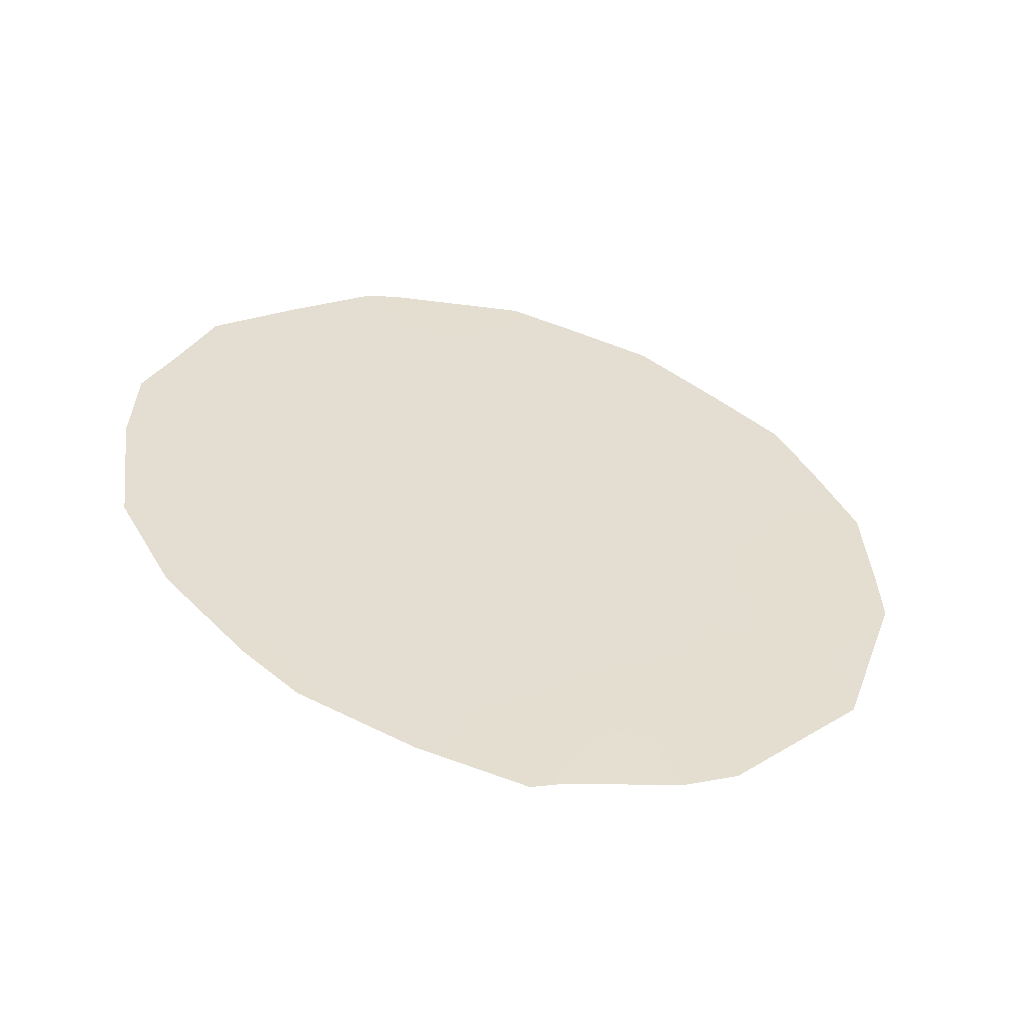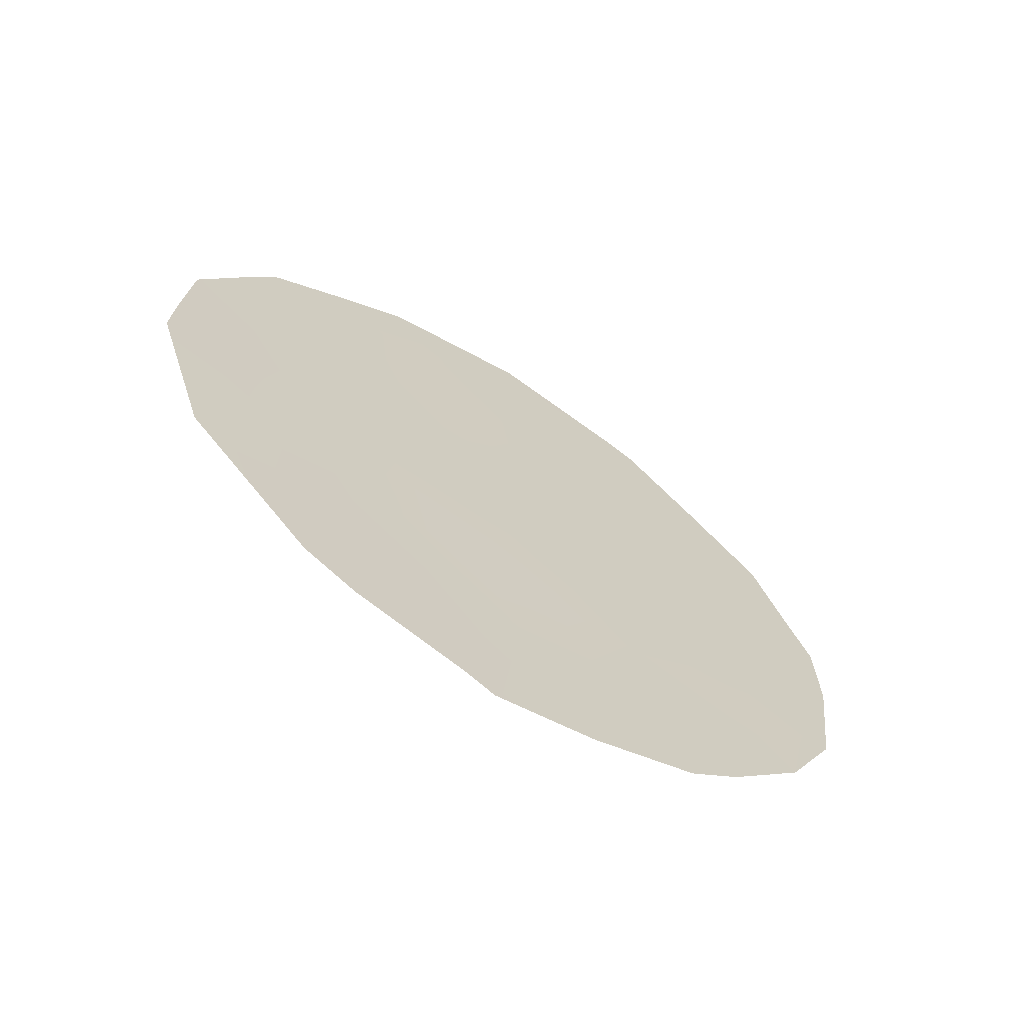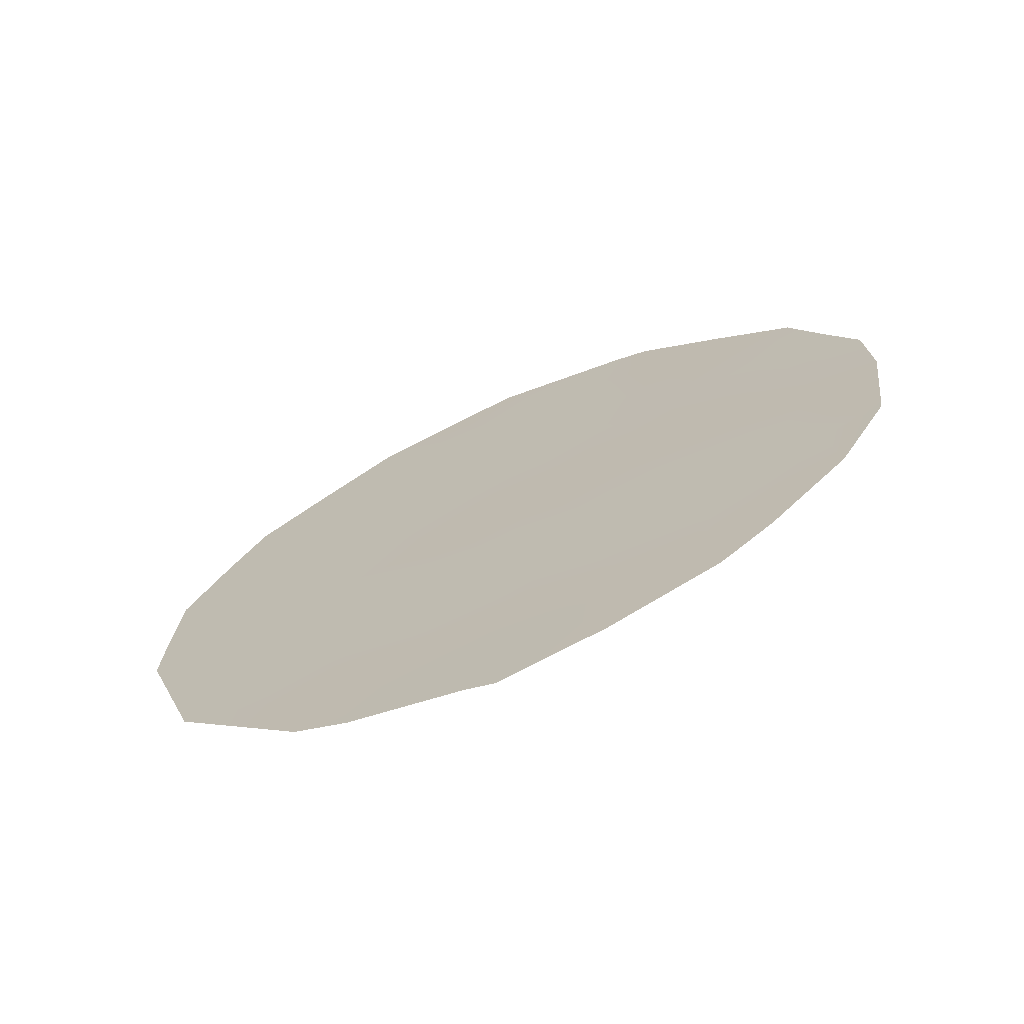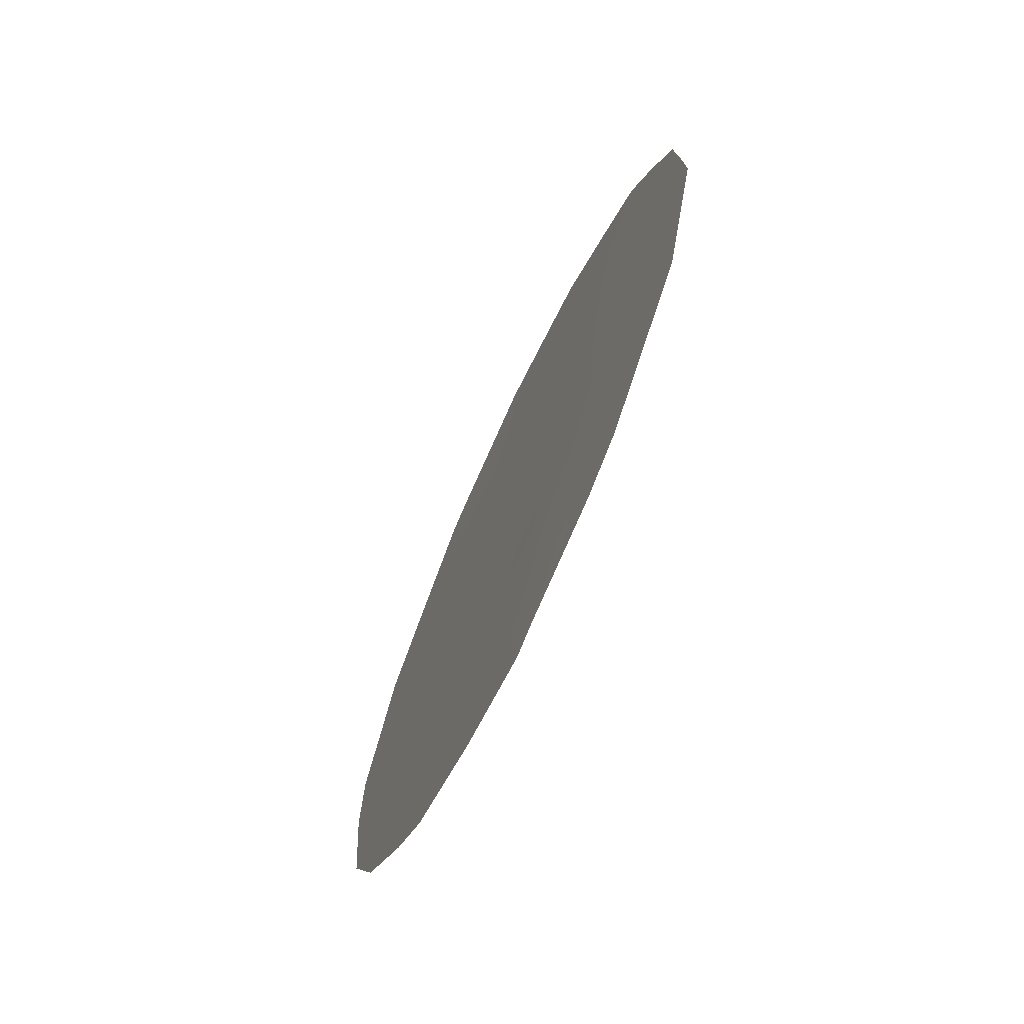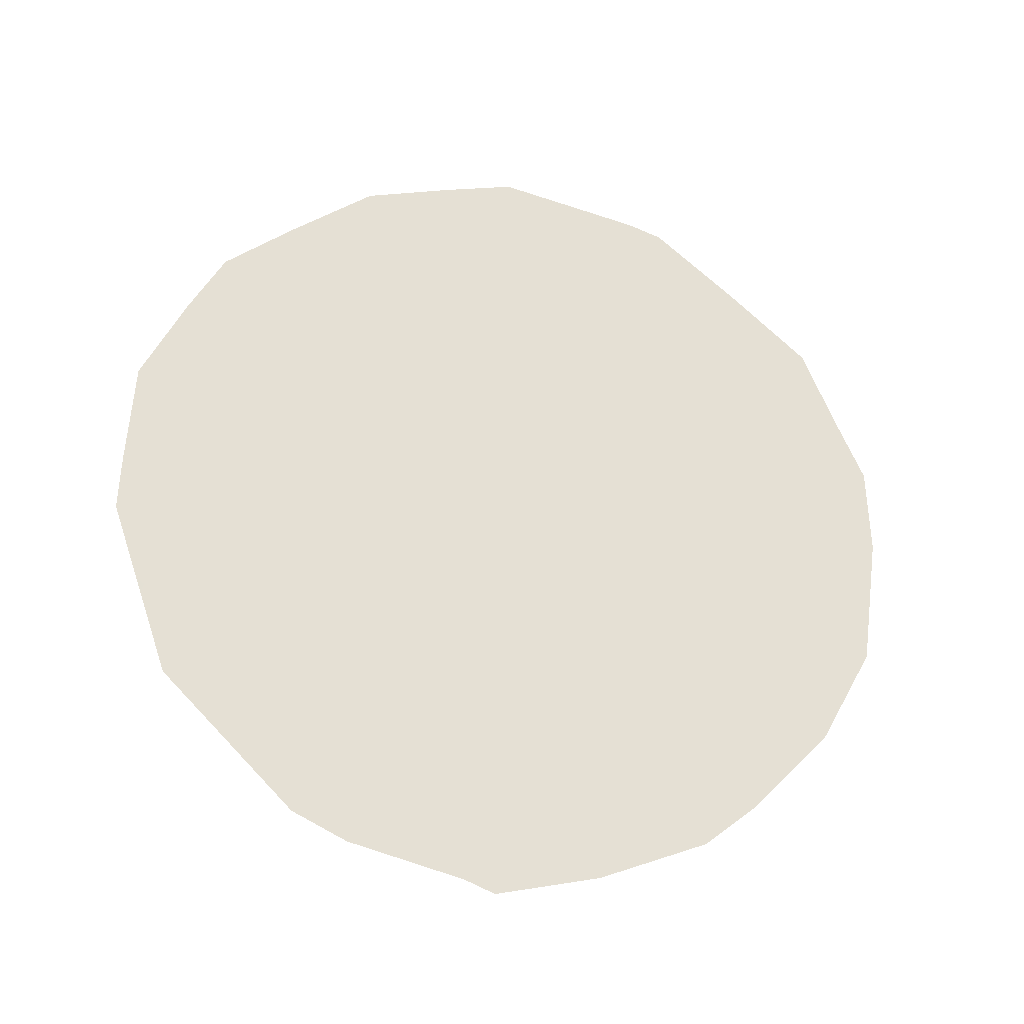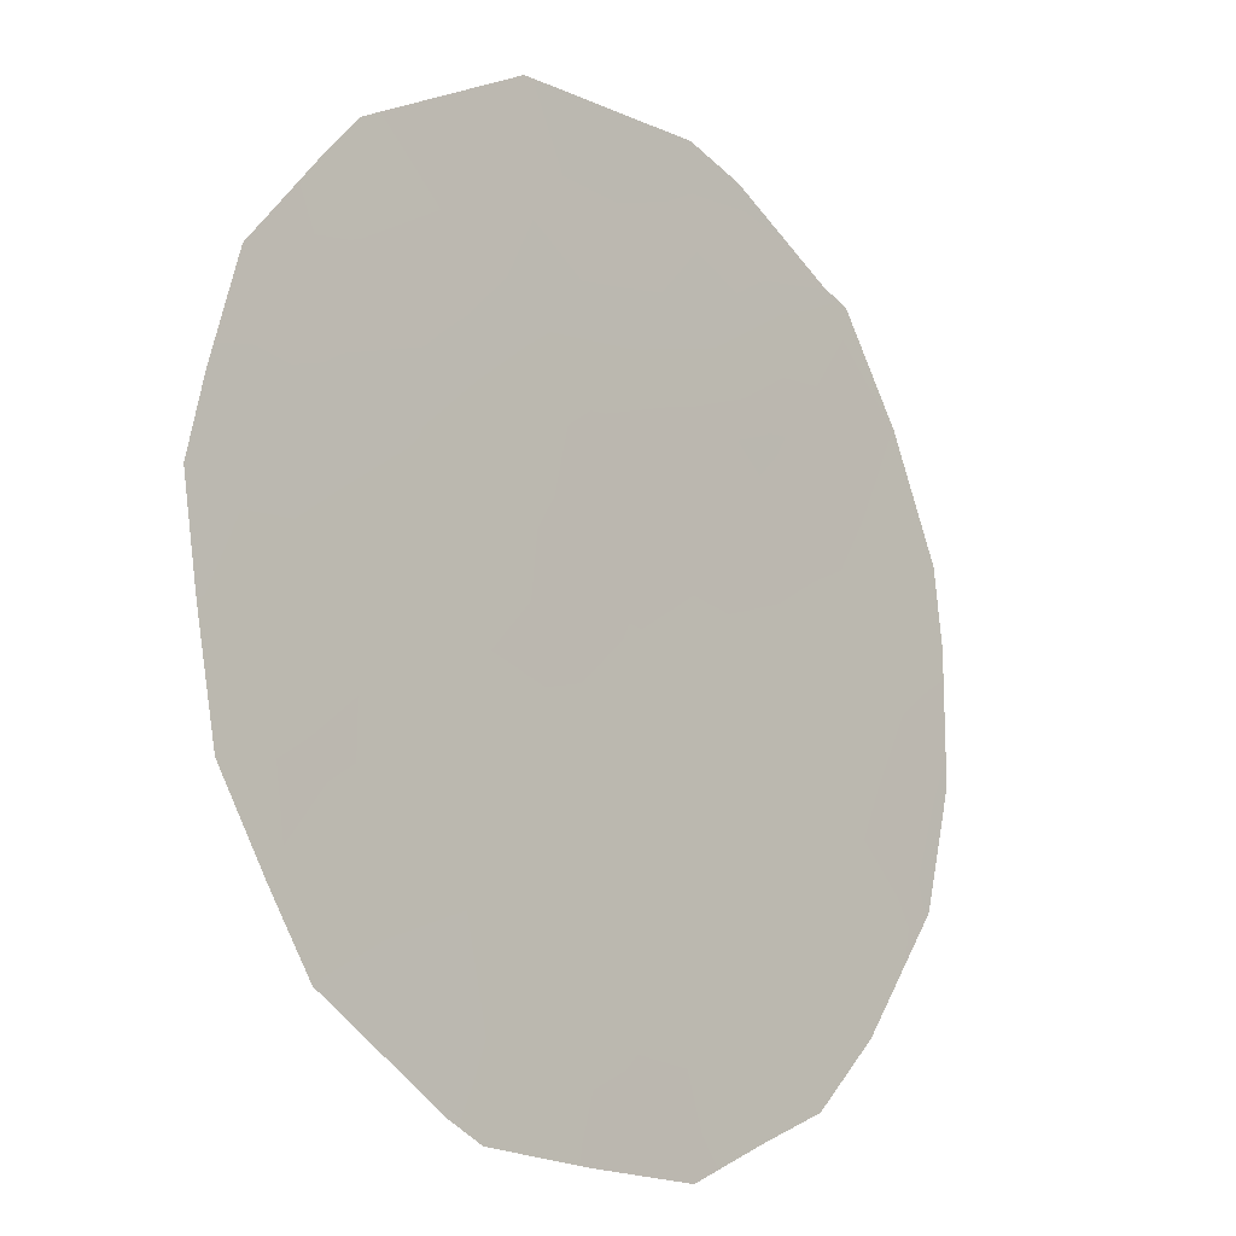
<metadata>
{"format":"obj","ext":"obj","renderer":"f3d","projection":"perspective","resolution":1024,"background":"white","views":[{"elev":-53.6,"azim":110.1,"up":"+Z"},{"elev":-66.3,"azim":-89.1,"up":"+Z"},{"elev":-70.1,"azim":-32.5,"up":"+Z"},{"elev":-70.1,"azim":-170.5,"up":"+Z"},{"elev":-26.9,"azim":-70.4,"up":"+Z"},{"elev":41.6,"azim":28.1,"up":"+Y"}]}
</metadata>
<code>
v 70.37 74.09 -8.075
v 72.91 70.38 -11.77
v 71.71 72.17 -11.87
v 70.96 73.24 -10.2
v 72.21 71.39 -10.04
v 73.27 69.81 -6.57
v 71.26 72.83 -12.44
v 72.72 70.63 -8.342
v 74.39 68.17 -8.338
v 71.5 72.44 -8.387
v 74.03 68.74 -11.46
v 73.47 69.54 -9.957
v 72.1 71.51 -5.374
v 70.91 73.29 -6.622
v 74.76 67.64 -10.32
v 74.75 67.66 -10.48
v 72.88 70.44 -13.44
v 73.57 69.41 -12.96
v 73.91 68.91 -12.48
v 69.74 75.02 -9.621
v 69.75 75 -8.992
v 73.37 69.64 -4.932
v 69.79 74.93 -7.859
v 72.22 71.42 -13.71
v 72.03 71.7 -13.58
v 70.12 74.48 -11.53
v 74.42 68.11 -6.44
v 71.3 72.77 -13.26
v 70.95 73.27 -12.97
v 72.25 71.29 -4.504
v 73.15 69.96 -4.81
v 71.26 72.75 -4.958
v 70.3 74.18 -6.216
v 70.08 74.51 -6.887
v 74.85 67.49 -9.01
v 74.83 67.52 -8.032
v 73.11 70.09 -12.54
v 71.1 73.05 -11.4
v 71.47 72.52 -10.91
v 73.53 69.47 -11.85
v 70.62 73.73 -9.076
v 70.08 74.52 -8.878
v 70.3 74.2 -9.86
v 72.59 70.87 -12.7
v 72.59 70.85 -10.89
v 72 71.73 -10.93
v 72.34 71.24 -11.84
v 71.6 72.3 -10.09
v 73.82 69 -6.492
v 72.96 70.26 -7.485
v 73.35 69.7 -8.273
v 73.57 69.37 -7.397
v 71.83 71.95 -9.224
v 71.22 72.86 -9.224
v 73.2 69.95 -10.86
v 72.83 70.48 -9.987
v 69.93 74.75 -10.57
v 70.52 73.89 -10.91
v 73.77 69.09 -9.095
v 74.08 68.65 -10.05
v 70.91 73.3 -8.279
v 72.46 71.02 -9.179
v 72.11 71.53 -8.377
v 72.04 71.62 -6.546
v 70.74 73.57 -11.96
v 71.83 71.93 -7.517
v 72.42 71.07 -7.41
v 73.1 70.08 -9.122
v 72.69 70.65 -5.232
v 72.7 70.63 -4.657
v 74.36 68.24 -10.69
v 74.42 68.16 -11.55
v 71.51 72.41 -6.845
v 71.63 72.21 -5.735
v 71.18 72.88 -5.912
v 70.59 73.8 -12.35
v 73.55 69.39 -5.805
v 73.9 68.87 -5.671
v 70.74 73.52 -5.617
v 74.36 68.23 -9.363
v 74.63 67.8 -7.305
v 71.79 71.96 -4.7
v 71.23 72.83 -7.553
v 70.61 73.72 -7.138
v 70.28 74.21 -7.182
v 72.07 71.63 -12.9
v 74.15 68.52 -7.342
v 73.14 69.99 -5.593
v 73.82 69.03 -10.79
v 72.59 70.8 -6.214
v 74 68.75 -8.409
v 71.67 72.22 -12.88
f 71 16 15
f 38 3 39
f 11 40 19
f 41 42 43
f 2 44 37
f 45 46 47
f 48 39 46
f 6 77 88
f 50 51 52
f 53 54 48
f 44 86 24
f 55 56 45
f 43 57 58
f 59 60 80
f 11 19 72
f 41 54 61
f 62 63 53
f 64 67 90
f 38 58 65
f 7 29 28
f 66 63 67
f 89 55 40
f 62 56 68
f 59 51 68
f 70 69 31
f 74 73 64
f 88 22 31
f 65 26 76
f 77 49 78
f 75 79 14
f 1 85 23
f 87 9 81
f 32 74 82
f 83 84 61
f 83 66 73
f 23 85 34
f 44 47 86
f 18 37 17
f 4 38 39
f 38 7 3
f 40 2 37
f 40 37 18
f 40 18 19
f 4 41 43
f 41 1 42
f 20 42 21
f 20 43 42
f 44 17 37
f 17 44 24
f 2 45 47
f 45 5 46
f 47 46 3
f 5 48 46
f 48 4 39
f 46 39 3
f 1 23 42
f 21 42 23
f 6 50 52
f 50 8 51
f 5 53 48
f 53 10 54
f 48 54 4
f 2 55 45
f 55 12 56
f 45 56 5
f 4 43 58
f 43 20 57
f 58 57 26
f 59 12 60
f 15 80 60
f 1 41 61
f 41 4 54
f 61 54 10
f 5 62 53
f 62 8 63
f 53 63 10
f 64 66 67
f 7 38 65
f 38 4 58
f 65 58 26
f 66 10 63
f 67 63 8
f 11 89 40
f 89 12 55
f 40 55 2
f 8 62 68
f 62 5 56
f 68 56 12
f 12 59 68
f 59 80 91
f 68 51 8
f 88 31 69
f 13 69 30
f 70 30 69
f 72 71 11
f 72 16 71
f 6 88 90
f 13 74 64
f 74 75 73
f 64 73 66
f 14 73 75
f 75 74 32
f 50 67 8
f 7 65 29
f 76 29 65
f 52 91 87
f 49 87 27
f 88 77 22
f 78 22 77
f 75 32 79
f 14 79 33
f 60 12 89
f 71 60 89
f 71 15 60
f 80 35 9
f 35 80 15
f 36 81 9
f 81 27 87
f 82 74 13
f 10 83 61
f 83 14 84
f 61 84 1
f 14 83 73
f 83 10 66
f 1 84 85
f 85 33 34
f 44 2 47
f 86 47 3
f 86 92 25
f 7 92 3
f 9 35 36
f 52 87 49
f 49 27 78
f 91 52 51
f 59 91 51
f 87 91 9
f 88 69 90
f 13 64 90
f 71 89 11
f 6 90 50
f 6 52 49
f 77 6 49
f 90 67 50
f 86 25 24
f 82 13 30
f 84 14 33
f 9 91 80
f 90 69 13
f 85 84 33
f 28 92 7
f 92 28 25
f 92 86 3

</code>
